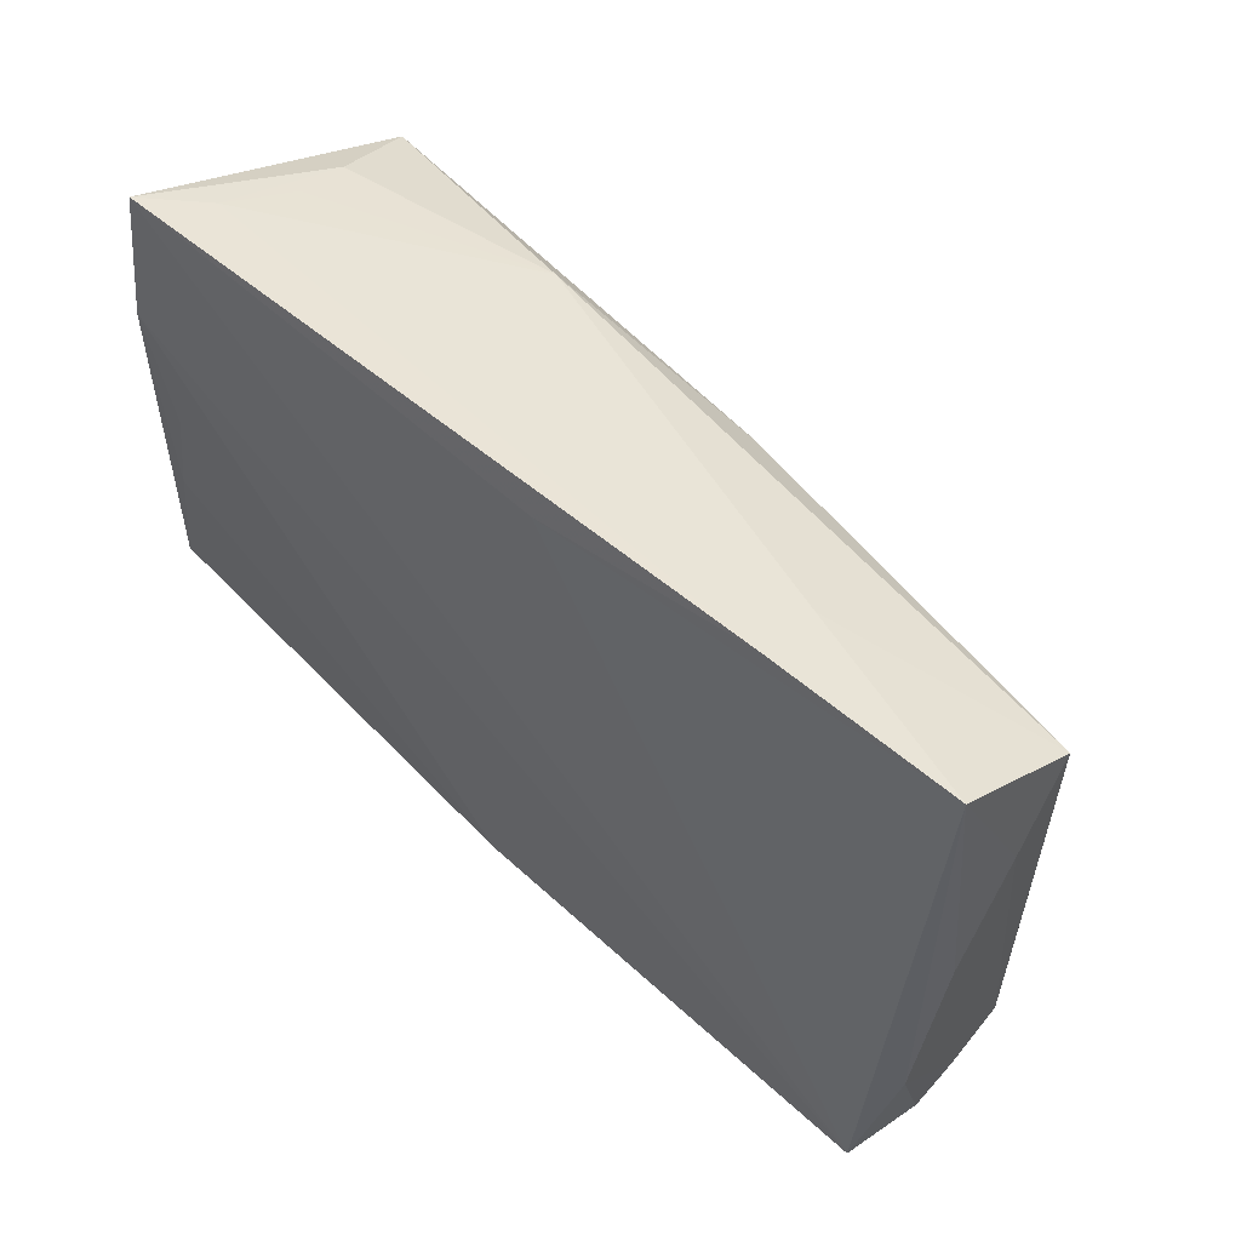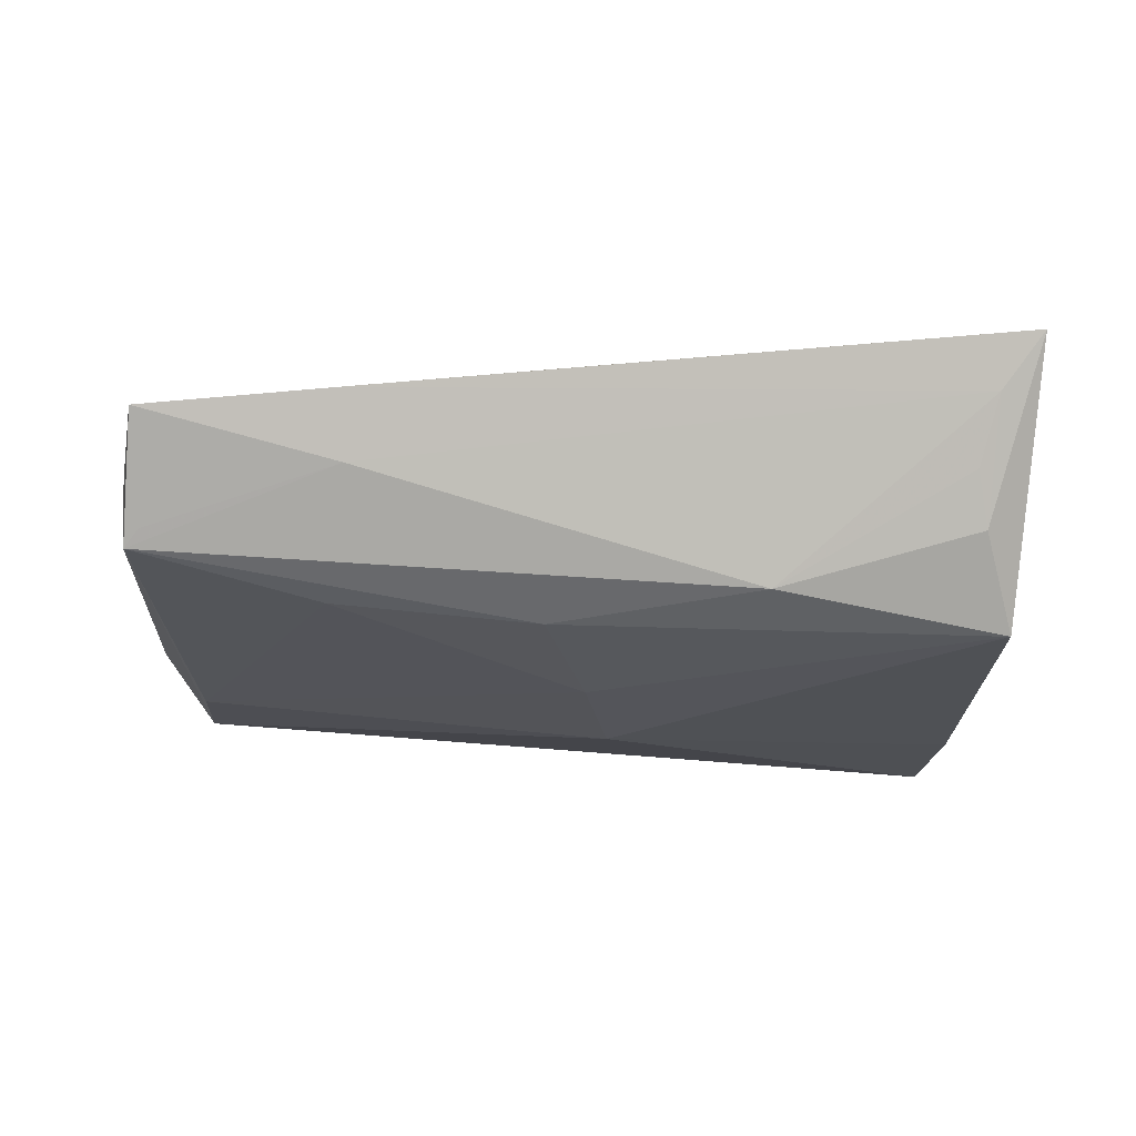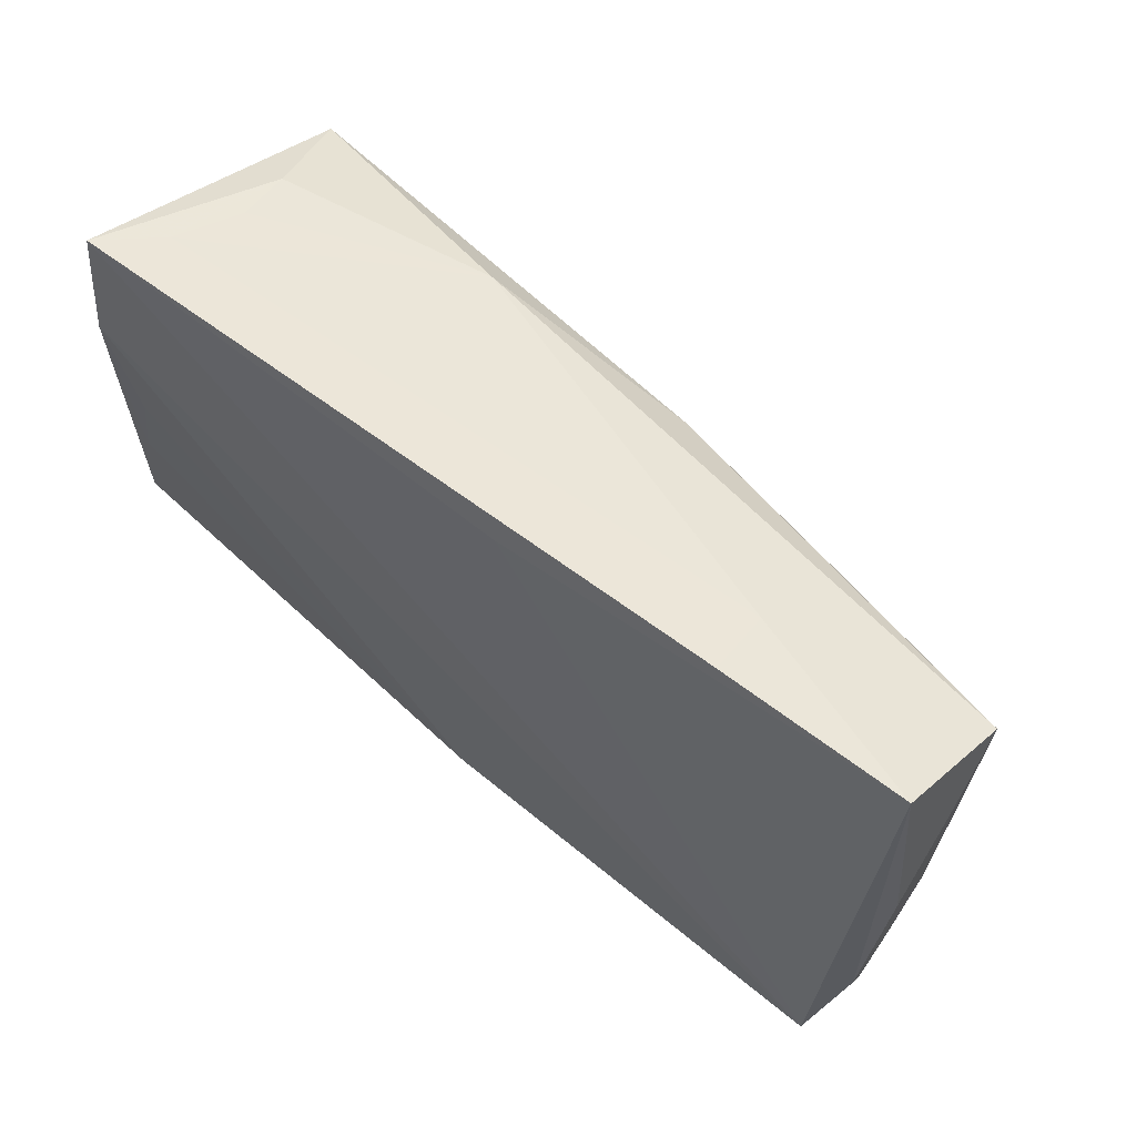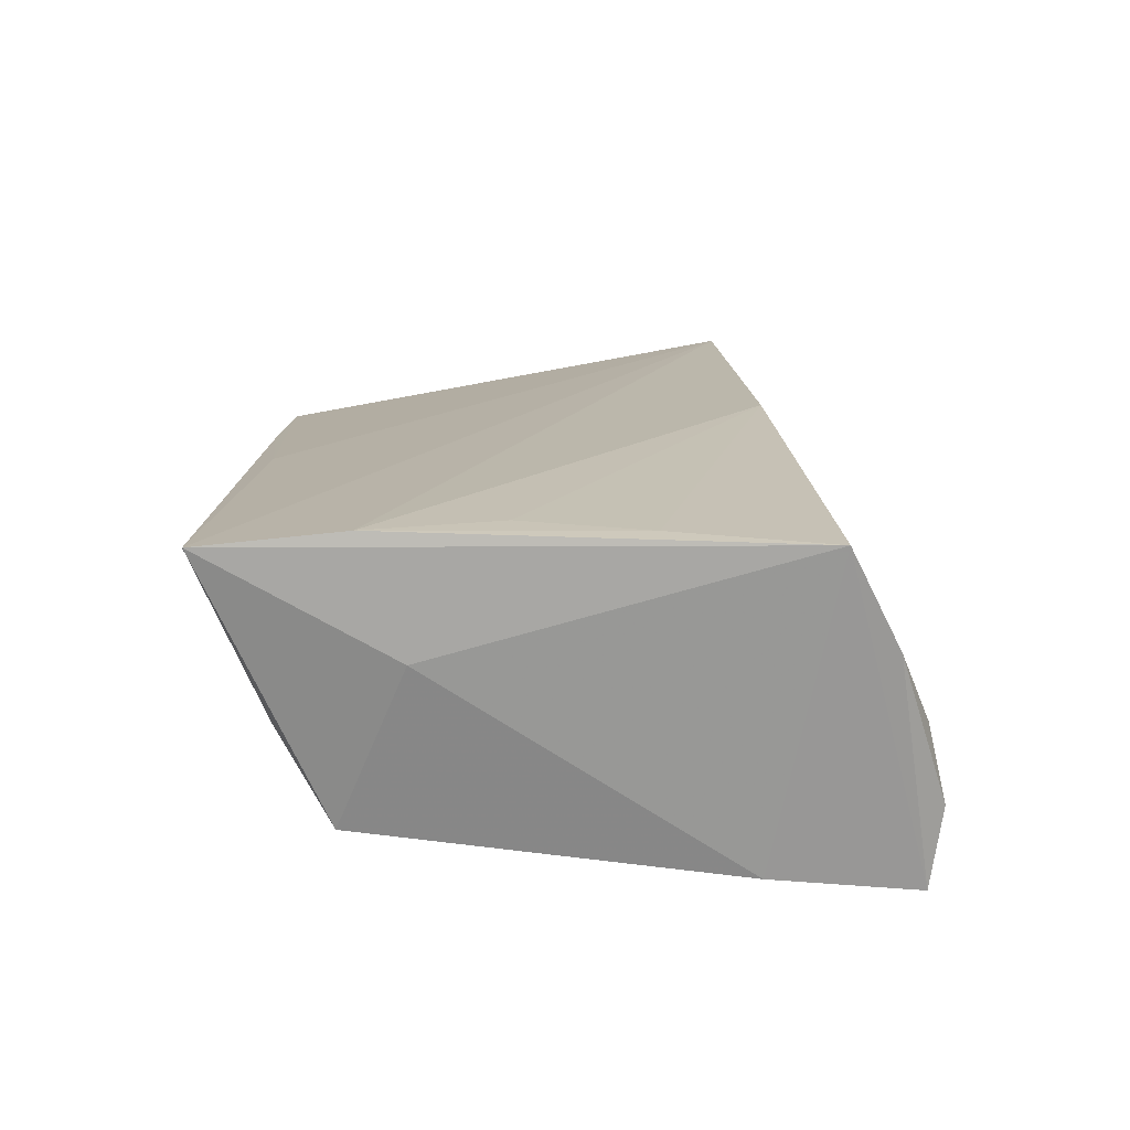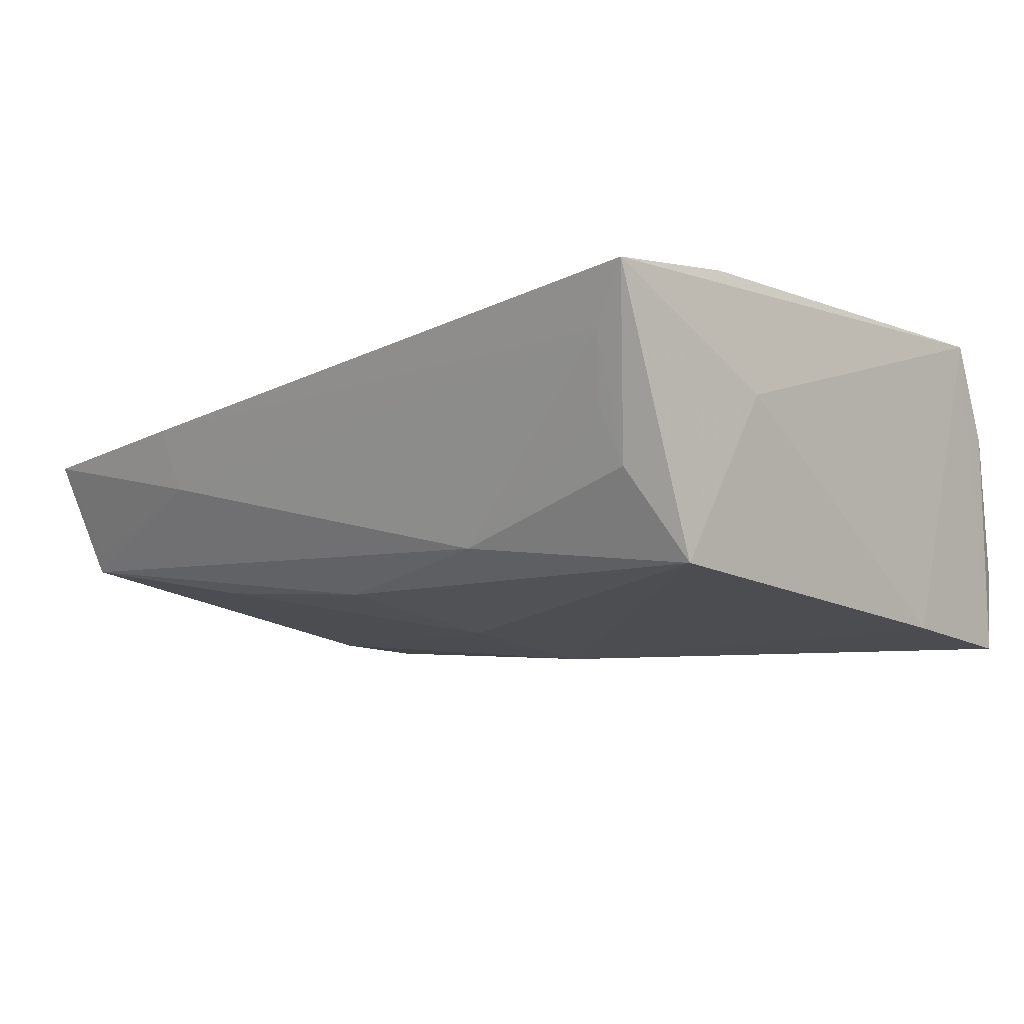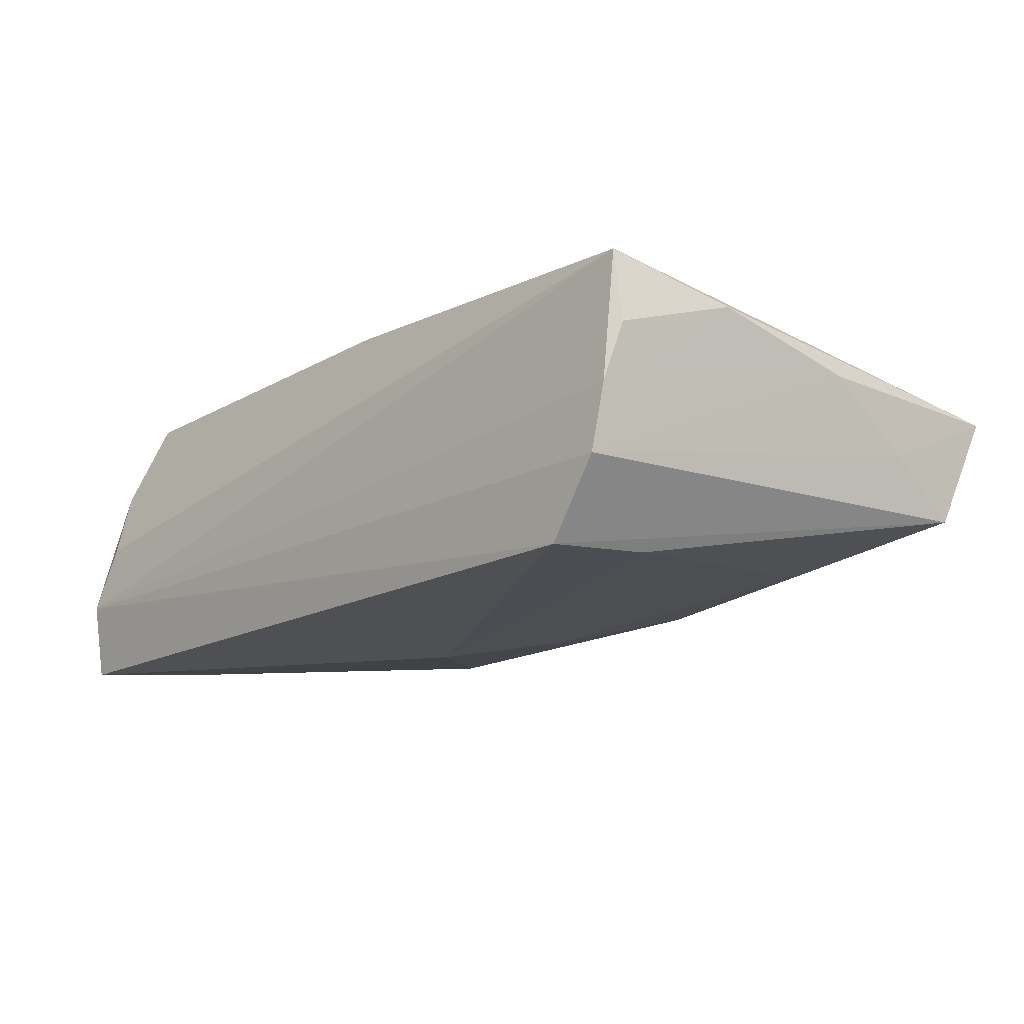
<metadata>
{"format":"obj","ext":"obj","renderer":"f3d","projection":"perspective","resolution":1024,"background":"white","views":[{"elev":59.0,"azim":47.1,"up":"+Y"},{"elev":-14.8,"azim":175.5,"up":"+Z"},{"elev":68.5,"azim":42.7,"up":"+Y"},{"elev":17.9,"azim":-90.7,"up":"+Z"},{"elev":-8.8,"azim":-138.4,"up":"+Z"},{"elev":-13.2,"azim":55.8,"up":"+Z"}]}
</metadata>
<code>
v -0.03837 0.03067 -0.003828
v -0.0007244 -0.006644 -0.02031
v -0.04394 0.03782 0.01667
v -0.04538 -0.03586 -0.01959
v 0.006779 0.03504 0.01185
v -0.03709 0.03311 0.002358
v -0.04285 -0.03551 -0.002146
v -0.04135 0.006096 0.01854
v 0.03062 0.03533 0.0006699
v 0.05641 -0.02067 0.00727
v 0.03125 0.03782 0.008025
v -0.04221 0.02415 -0.01398
v -0.04593 0.01626 0.005196
v 0.0533 0.03018 -0.007698
v 0.003163 0.008197 -0.01766
v 0.0517 0.03128 -0.005769
v 0.05258 0.03743 0.005659
v -0.04798 -0.02619 0.01792
v 0.05618 0.01096 0.00659
v 0.05417 -0.02331 -0.007146
v 0.04771 -0.02373 -0.01592
v 0.04784 -0.01175 -0.01545
v 0.0552 -0.02093 0.01576
v -0.04716 -0.0318 0.006679
v 0.05473 0.02147 -0.001058
v -0.04552 -0.01918 -0.01816
v -0.04462 0.0212 0.01854
v -0.04496 -0.03727 -0.01035
v 0.05542 -0.02258 0.0005719
v -0.03915 0.03589 0.01023
v -0.01491 0.02973 -0.01055
v 0.005698 -0.02292 0.01854
v 0.05702 -0.0064 0.01142
v 0.03243 0.02436 -0.0117
v 0.00896 0.02463 -0.01365
v -0.04439 -0.00828 0.01834
f 17 23 33
f 19 17 33
f 3 23 5
f 23 17 5
f 18 3 13
f 3 12 13
f 27 23 3
f 27 32 23
f 27 8 32
f 27 3 18
f 24 32 18
f 18 4 24
f 23 32 24
f 24 7 23
f 23 7 28
f 4 21 28
f 28 24 4
f 7 24 28
f 14 17 25
f 17 19 25
f 3 5 11
f 11 5 17
f 1 12 3
f 1 31 12
f 14 31 9
f 9 11 17
f 36 27 18
f 8 27 36
f 18 32 36
f 32 8 36
f 20 28 21
f 20 21 14
f 14 25 20
f 20 25 19
f 26 13 12
f 26 4 18
f 18 13 26
f 35 31 14
f 12 31 35
f 14 21 22
f 30 1 3
f 30 9 31
f 3 11 30
f 11 9 30
f 16 17 14
f 14 9 16
f 16 9 17
f 23 28 29
f 28 20 29
f 29 19 33
f 29 20 19
f 2 22 21
f 2 21 4
f 4 26 2
f 2 26 12
f 31 1 6
f 6 30 31
f 1 30 6
f 33 23 10
f 10 29 33
f 23 29 10
f 14 22 34
f 34 35 14
f 22 2 15
f 15 34 22
f 35 34 15
f 12 35 15
f 15 2 12

</code>
